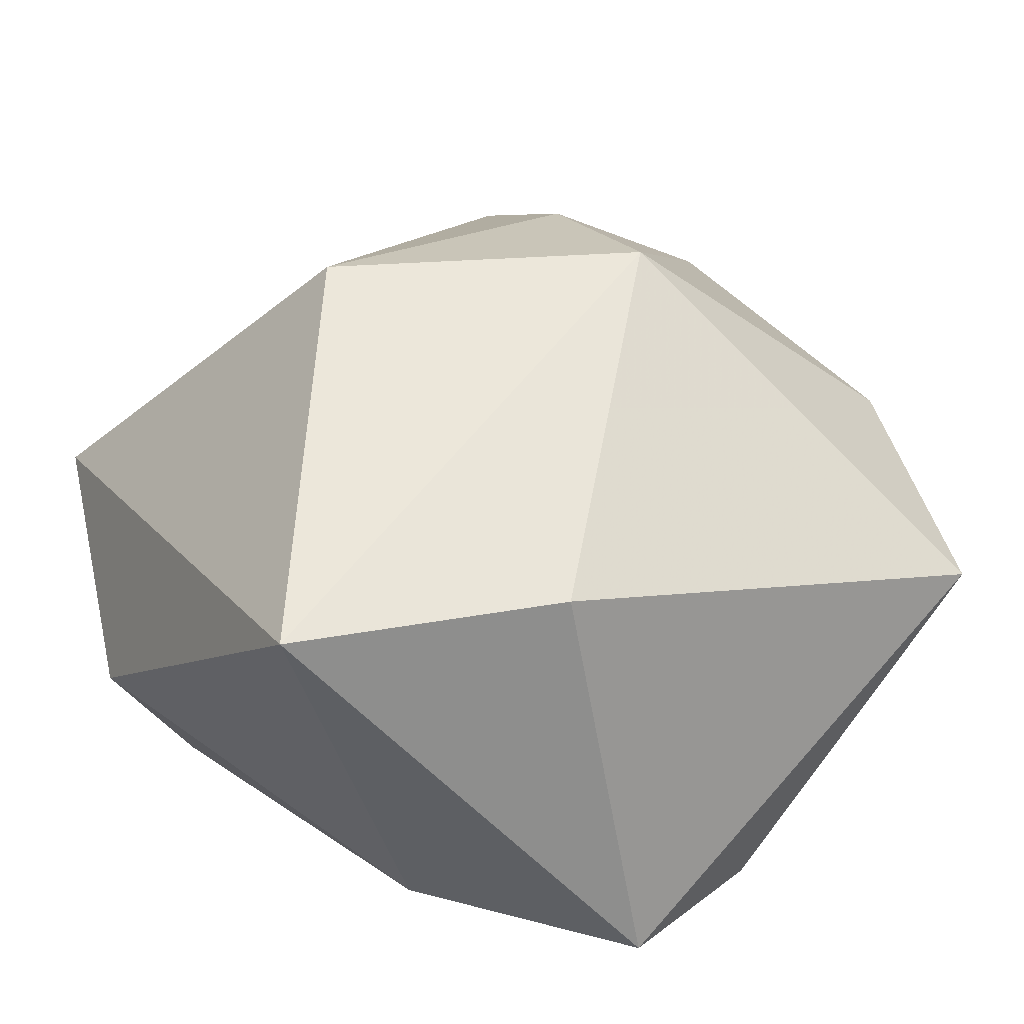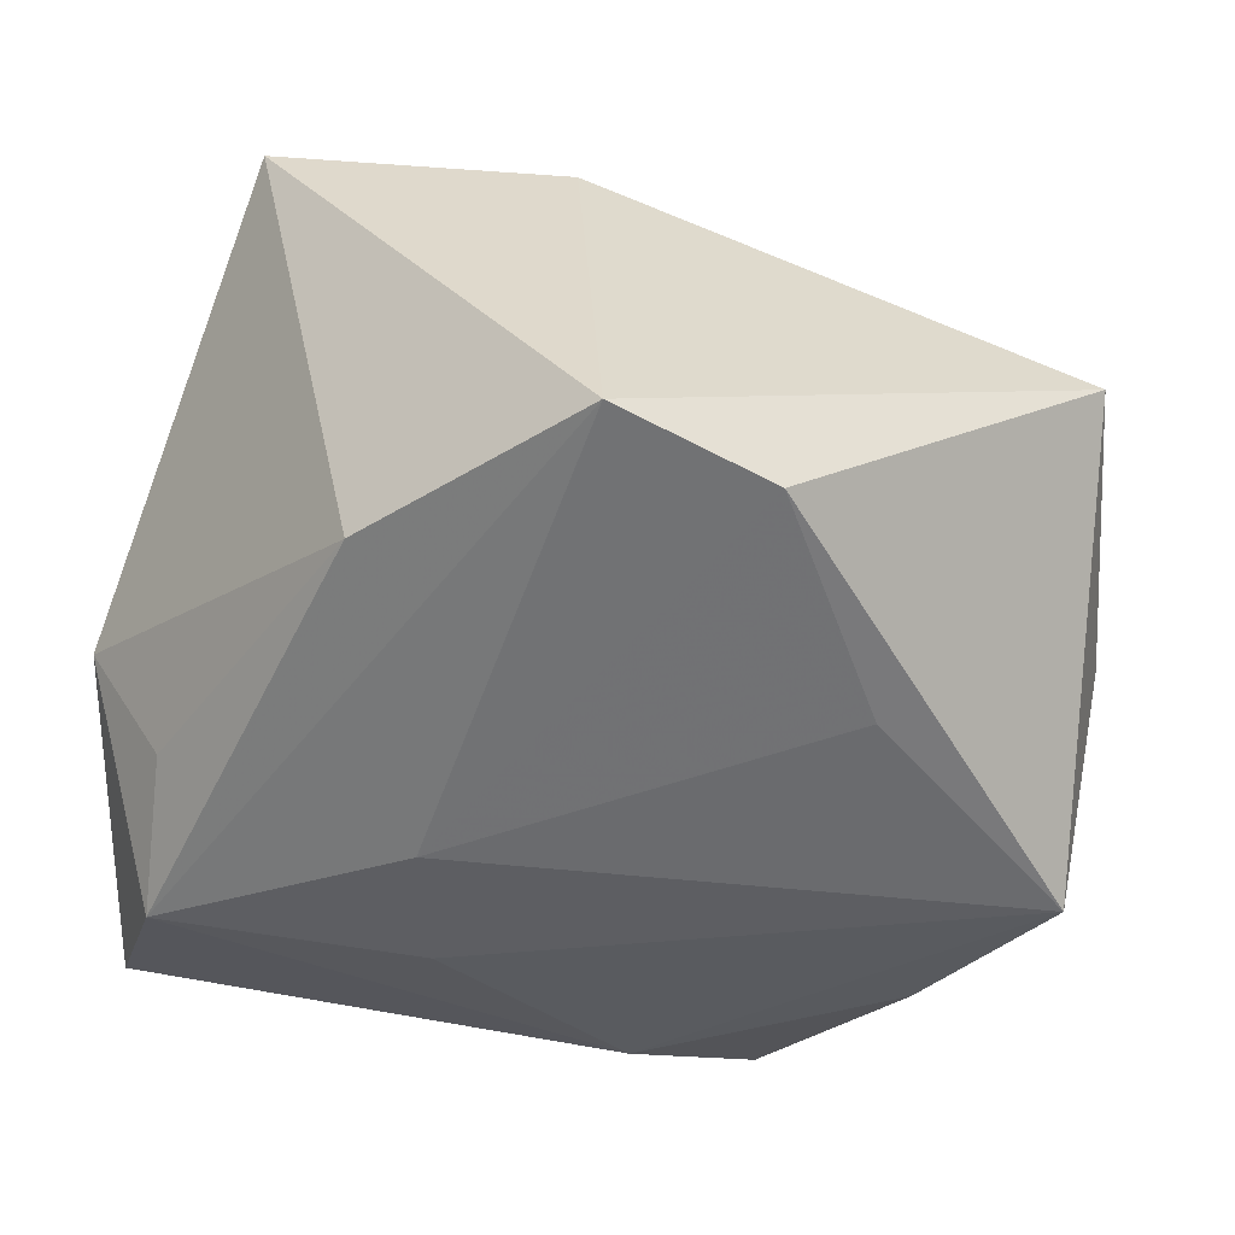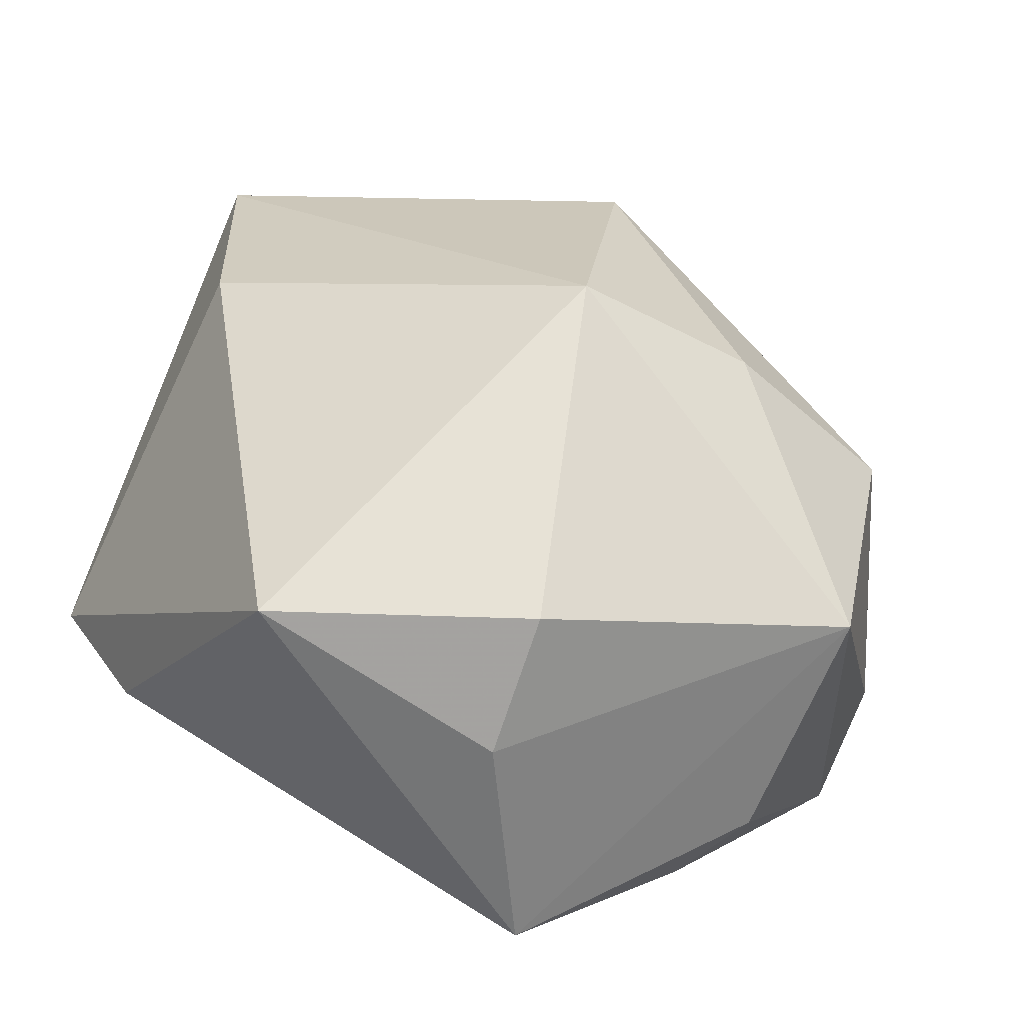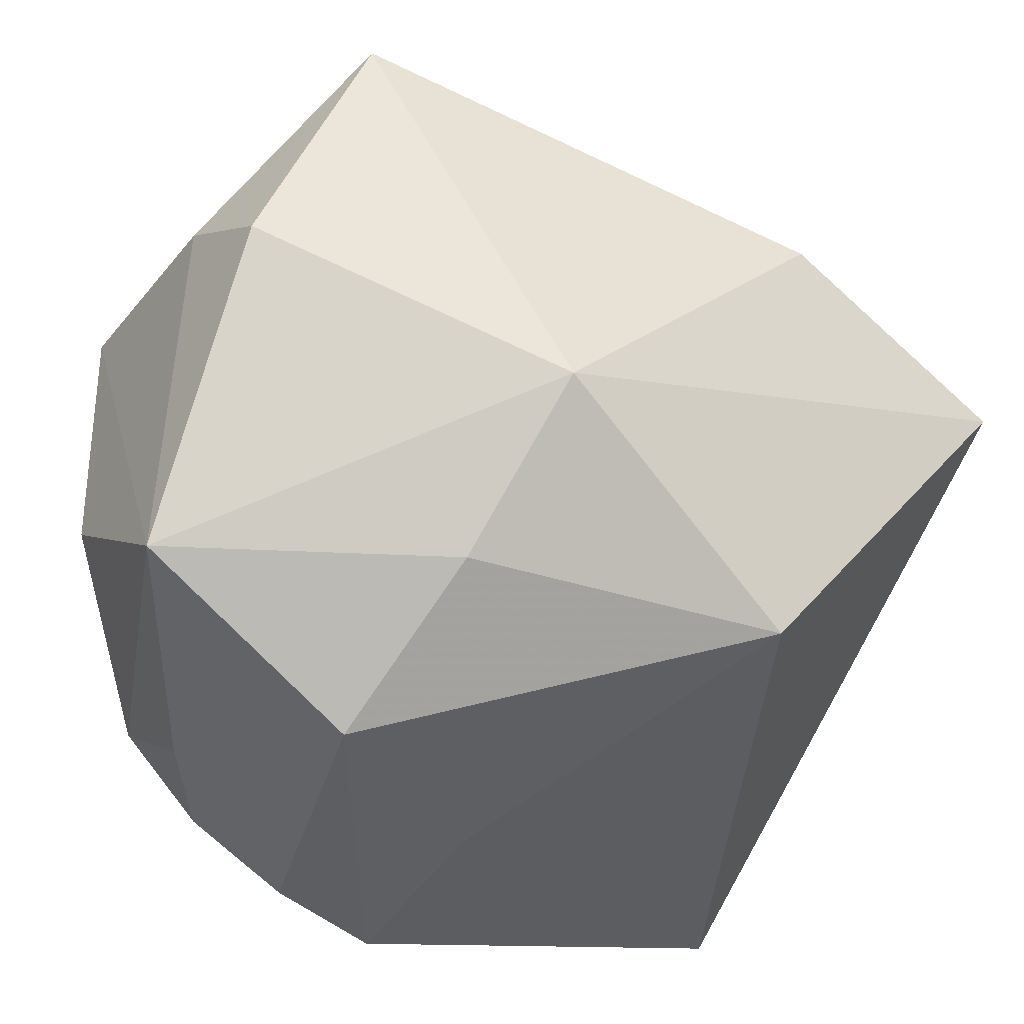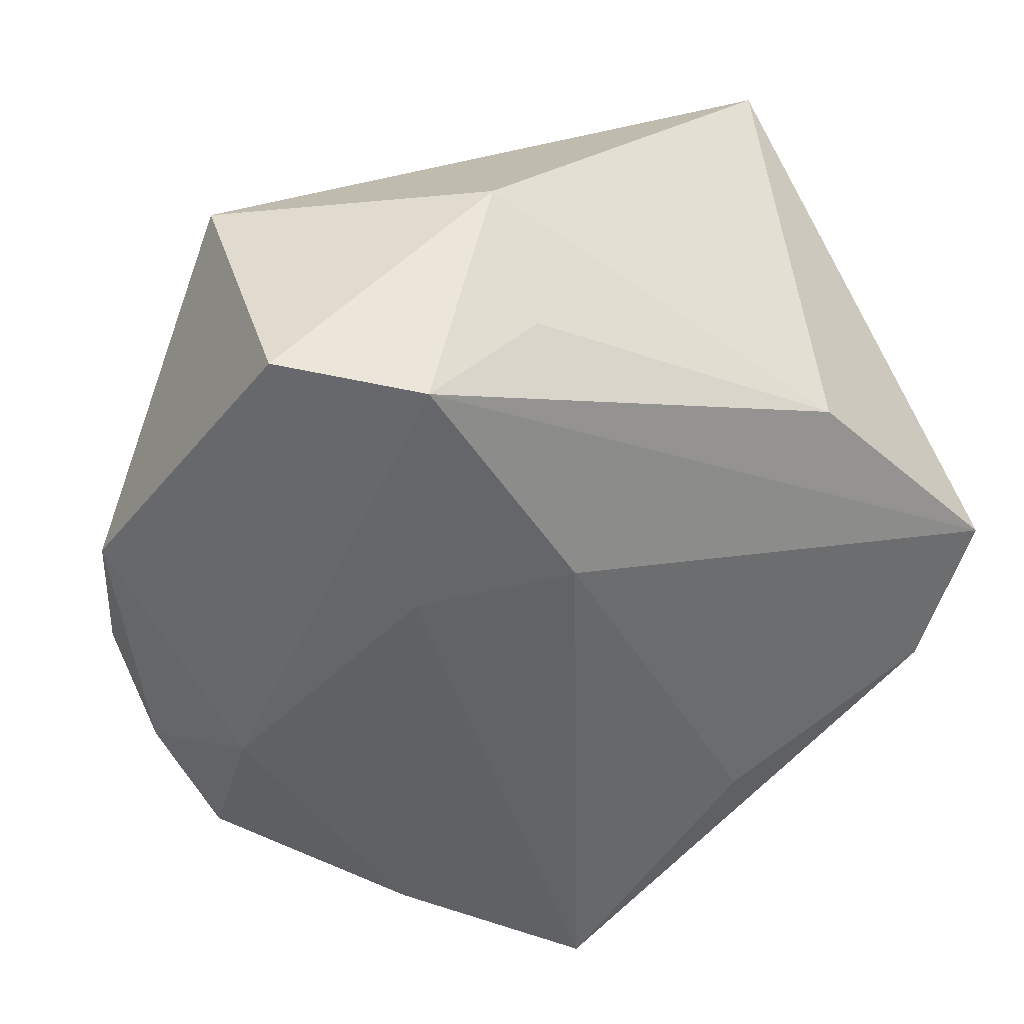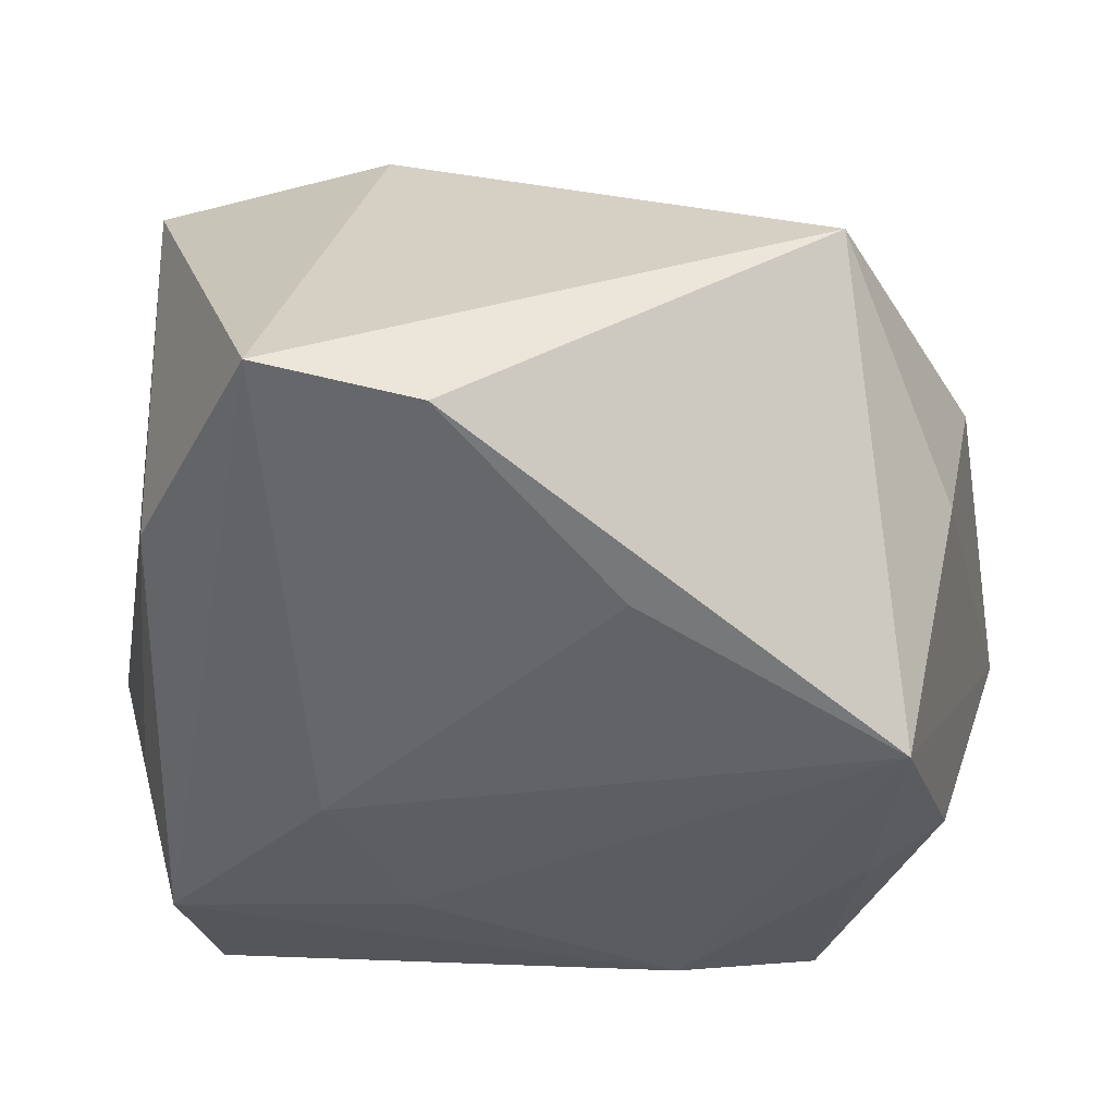
<metadata>
{"format":"obj","ext":"obj","renderer":"f3d","projection":"perspective","resolution":1024,"background":"white","views":[{"elev":51.9,"azim":134.6,"up":"+Z"},{"elev":-32.2,"azim":151.1,"up":"+Z"},{"elev":20.6,"azim":-122.5,"up":"+Z"},{"elev":-18.9,"azim":-39.0,"up":"+Y"},{"elev":-48.5,"azim":68.8,"up":"+Z"},{"elev":55.9,"azim":-174.8,"up":"+Y"}]}
</metadata>
<code>
v -0.02919 -0.0002578 -0.02503
v 0.008008 -0.01232 -0.02522
v -0.033 0.0222 -0.005015
v 0.03261 -0.01068 -0.01436
v 0.006446 0.03877 -0.01075
v -0.02127 -0.0127 0.0208
v -0.0306 0.01838 -0.02522
v -0.02478 -0.02589 0.008819
v 0.01515 -0.0003601 -0.02352
v -0.03561 -0.003764 -0.01795
v 0.03006 0.01805 -0.0104
v 0.02041 0.03835 -0.007893
v -0.02634 -0.01995 -0.02371
v -0.01482 -0.03453 -0.01509
v -0.03443 0.01836 0.006947
v 0.03677 -0.01635 -0.003557
v -0.01459 -0.02101 -0.02522
v -0.007881 -0.03183 0.003279
v 0.005357 -0.01646 0.03016
v -0.008889 0.02613 -0.01869
v -0.04016 -0.0107 0.001554
v -0.02784 -0.02381 -0.01296
v 0.02317 -0.03768 7.247e-05
v -0.02289 0.03877 0.008208
v -0.02121 -0.02801 -0.01995
v 0.02651 -0.03163 -0.02227
v 0.02944 -0.01894 -0.02389
v -0.004816 -0.03814 -0.01521
v -0.01684 0.002076 0.02924
v 0.0145 0.02324 0.02549
v 0.03578 0.0107 0.02829
f 19 31 29
f 7 24 5
f 5 24 12
f 12 9 5
f 26 16 23
f 23 31 19
f 23 16 31
f 21 13 22
f 27 16 26
f 27 9 12
f 30 29 31
f 24 29 30
f 31 12 30
f 12 24 30
f 20 9 7
f 7 5 20
f 20 5 9
f 18 23 19
f 26 23 28
f 23 18 28
f 15 29 24
f 15 21 29
f 10 21 7
f 13 21 10
f 31 16 11
f 11 27 12
f 11 12 31
f 7 9 2
f 9 27 2
f 8 21 22
f 8 28 18
f 8 18 19
f 14 8 22
f 28 8 14
f 7 21 3
f 21 15 3
f 3 24 7
f 3 15 24
f 16 27 4
f 4 11 16
f 27 11 4
f 1 10 7
f 13 10 1
f 17 27 26
f 17 2 27
f 26 28 17
f 13 1 17
f 7 2 17
f 17 1 7
f 29 21 6
f 21 8 6
f 19 29 6
f 6 8 19
f 28 14 25
f 13 17 25
f 25 17 28
f 22 13 25
f 25 14 22

</code>
